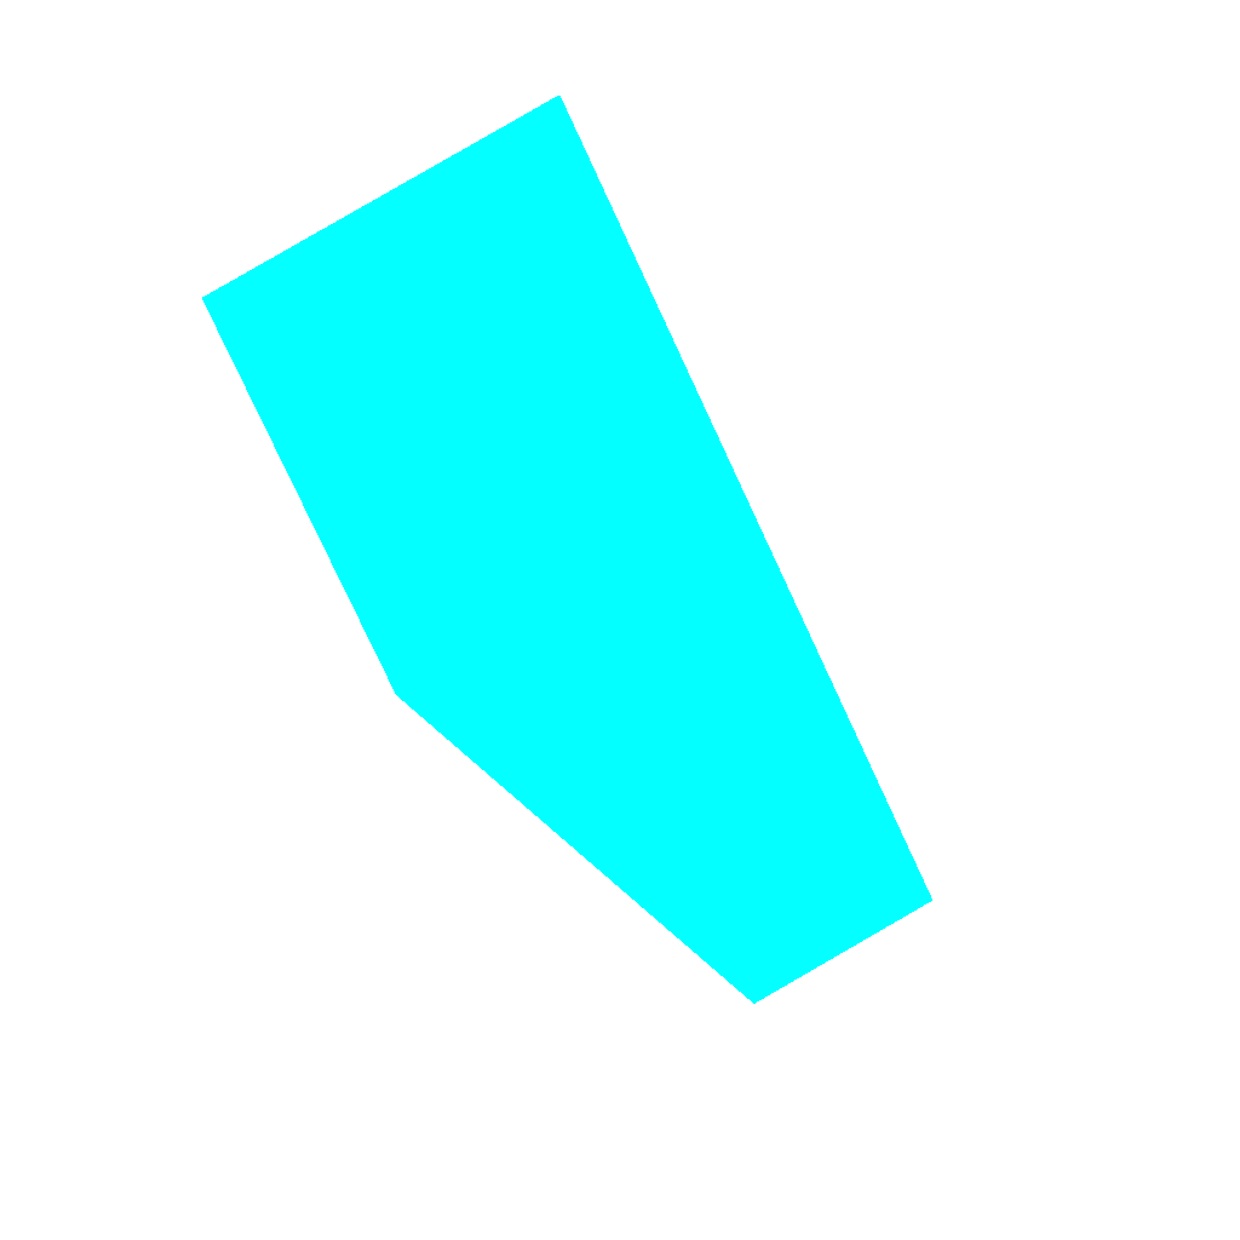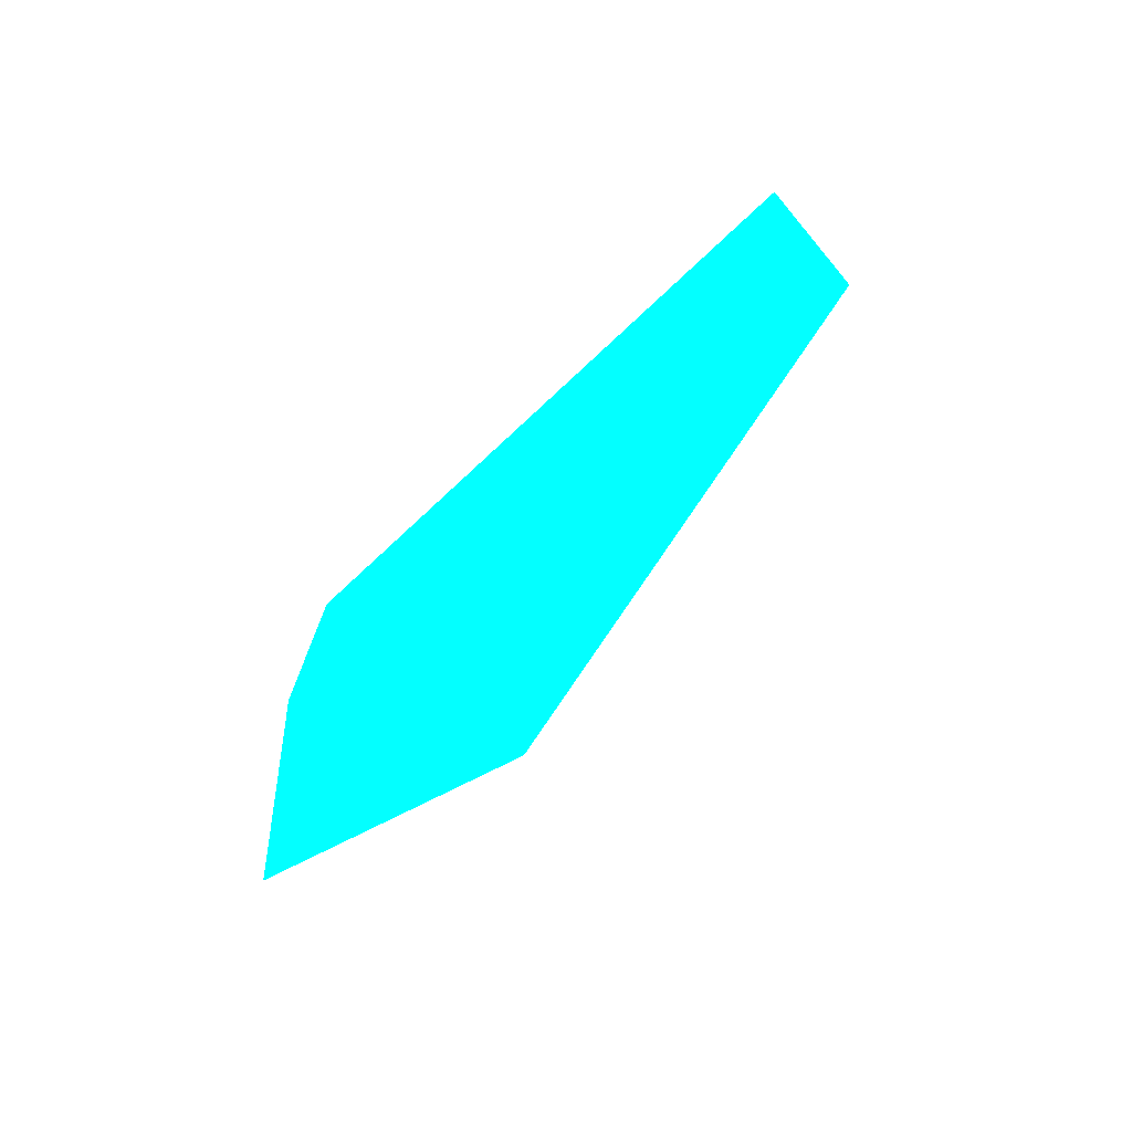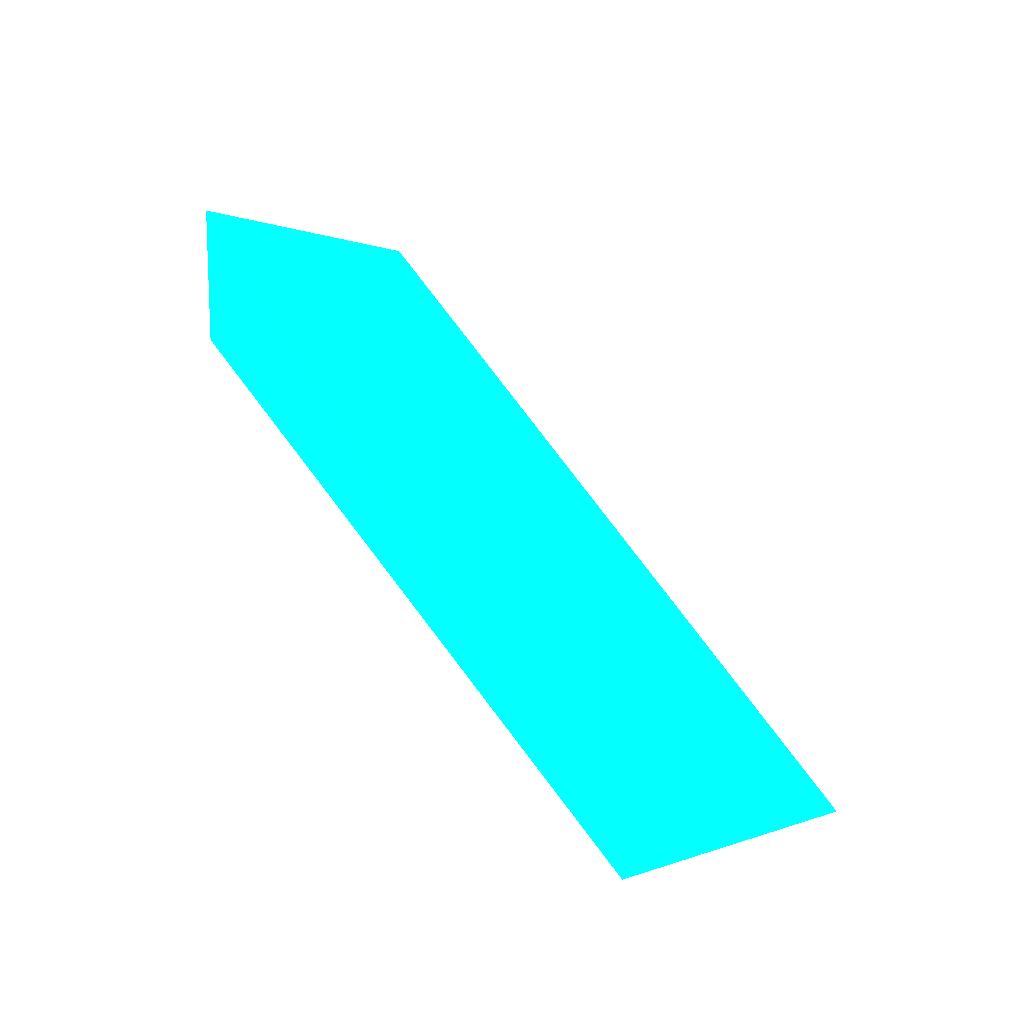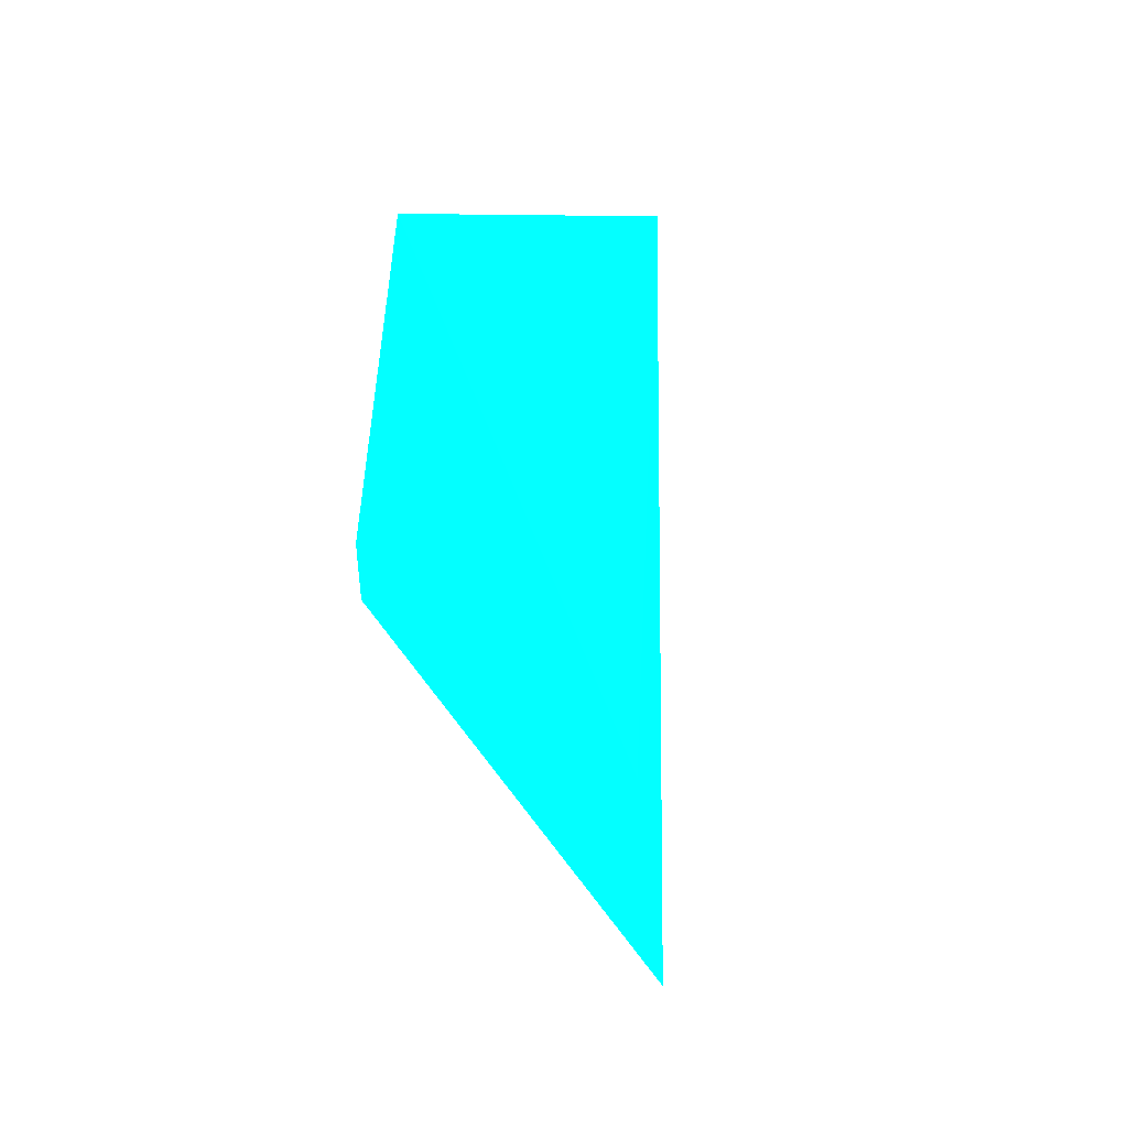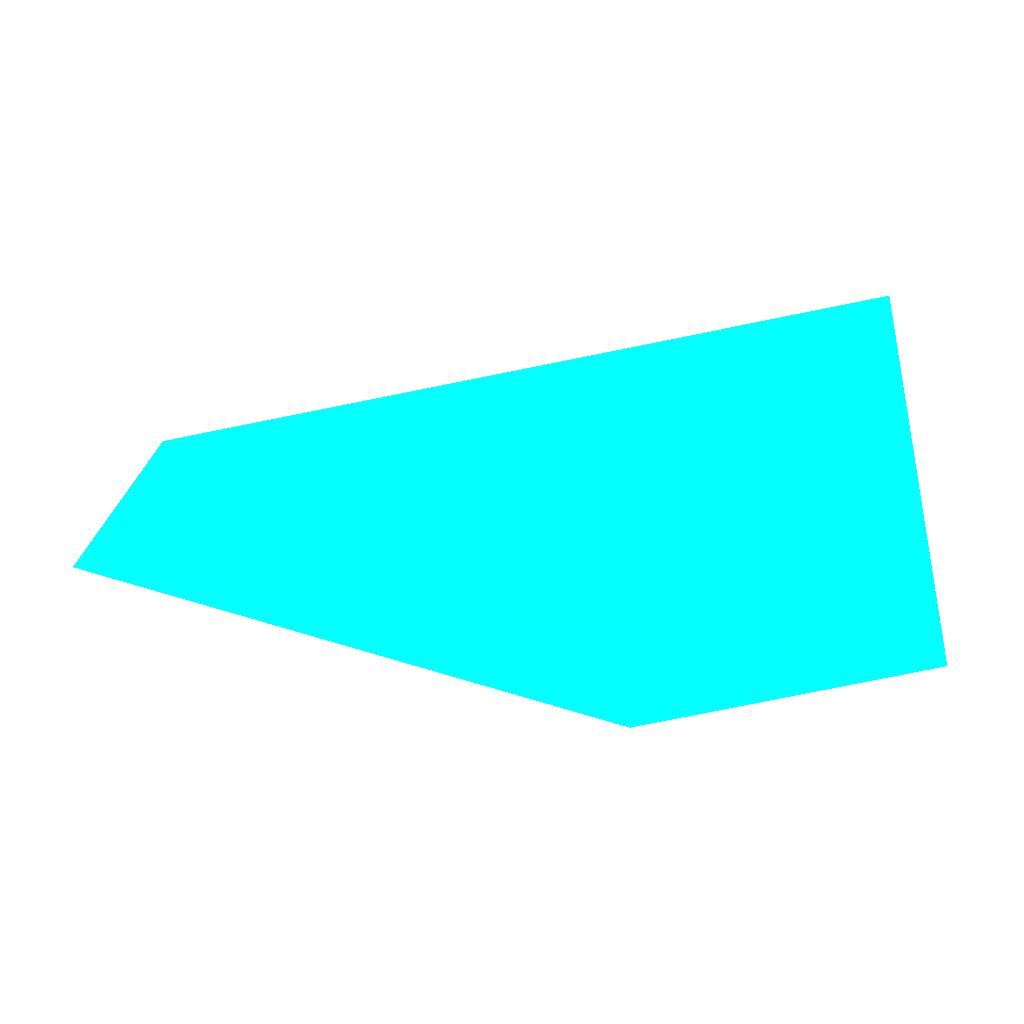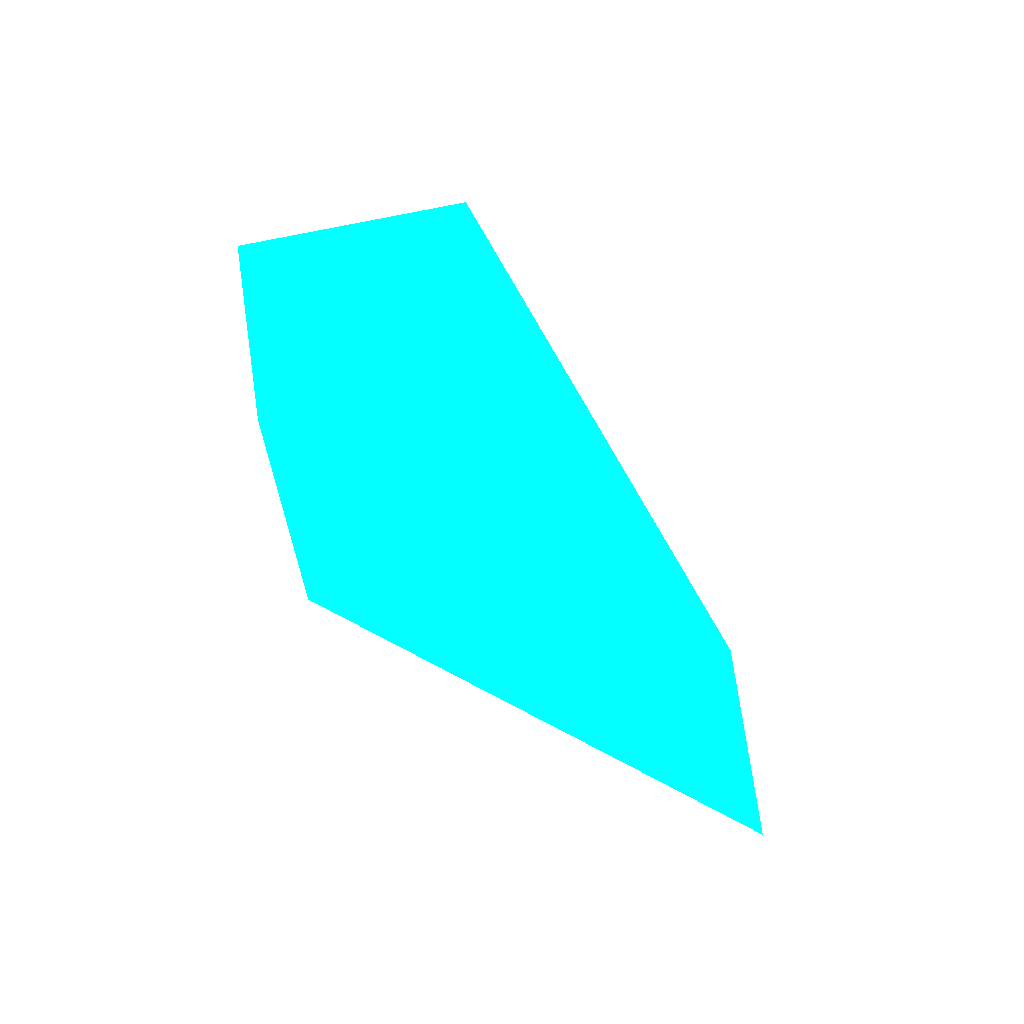
<metadata>
{"format":"obj","ext":"obj","renderer":"f3d","projection":"perspective","resolution":1024,"background":"white","views":[{"elev":-55.9,"azim":116.1,"up":"+Z"},{"elev":-47.2,"azim":-123.2,"up":"+Y"},{"elev":55.1,"azim":-123.0,"up":"+Z"},{"elev":43.2,"azim":-102.8,"up":"+Y"},{"elev":44.7,"azim":1.5,"up":"+Z"},{"elev":40.9,"azim":-124.1,"up":"+Y"}]}
</metadata>
<code>
v -0.000186 0.001414 -0.000345 0.007843 0.9412 0.9882
v -7e-06 0.001397 -0.000399 0.007843 0.9412 0.9882
v -7e-06 0.001422 -0.000399 0.007843 0.9412 0.9882
v 7.1e-05 0.001478 -0.000281 0.007843 0.9412 0.9882
v -0.000168 0.001478 -0.000349 0.007843 0.9412 0.9882
v 9.2e-05 0.001478 -0.000366 0.007843 0.9412 0.9882
v 9.2e-05 0.001398 -0.000366 0.007843 0.9412 0.9882
f 2 6 7
f 3 2 1
f 1 4 5
f 3 1 5
f 3 5 6
f 2 3 6
f 5 4 6
f 6 4 7
f 1 2 7
f 4 1 7

</code>
